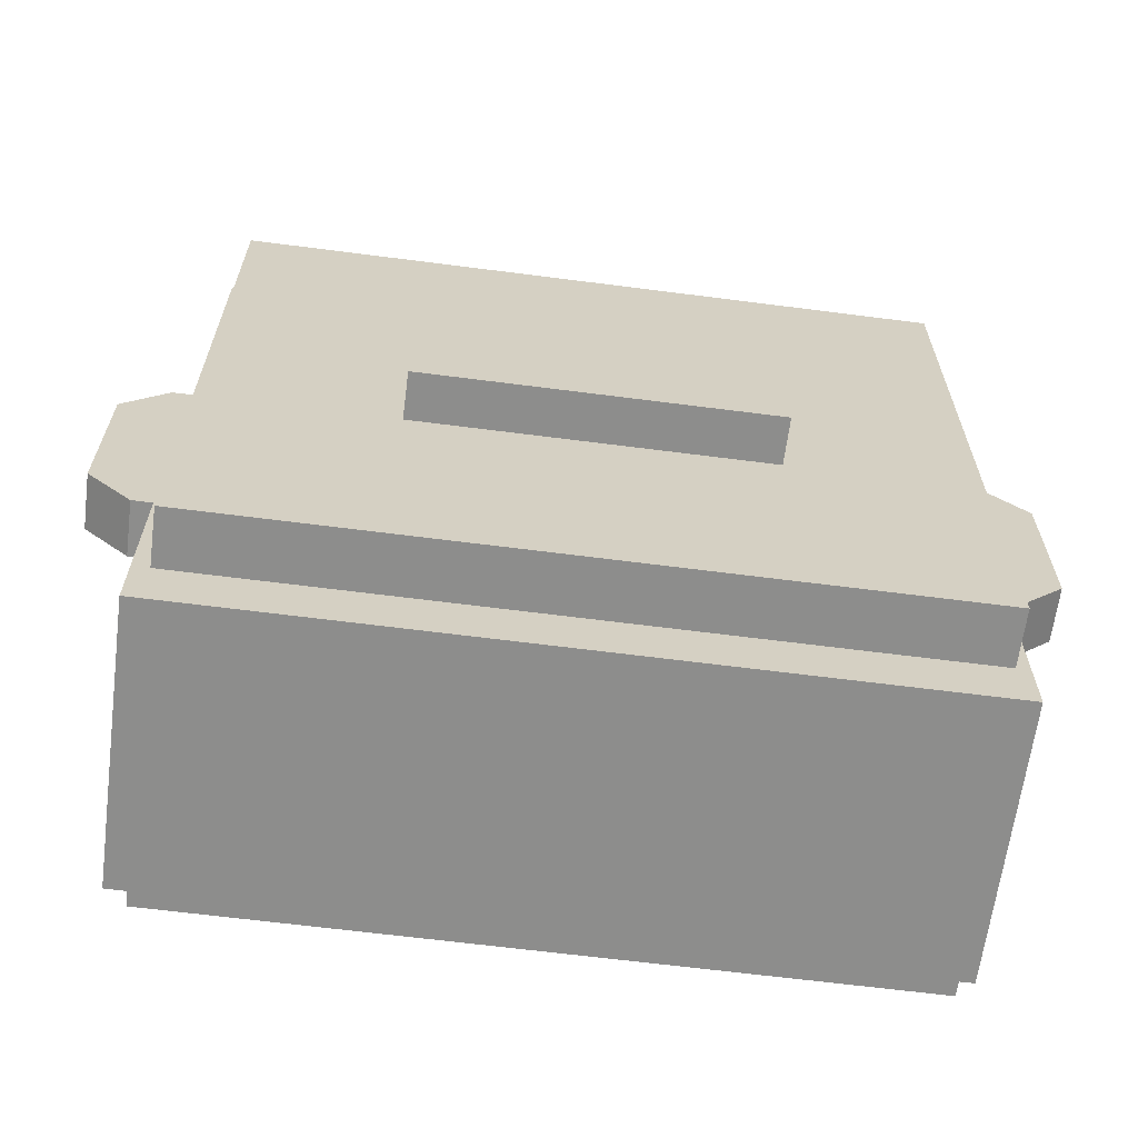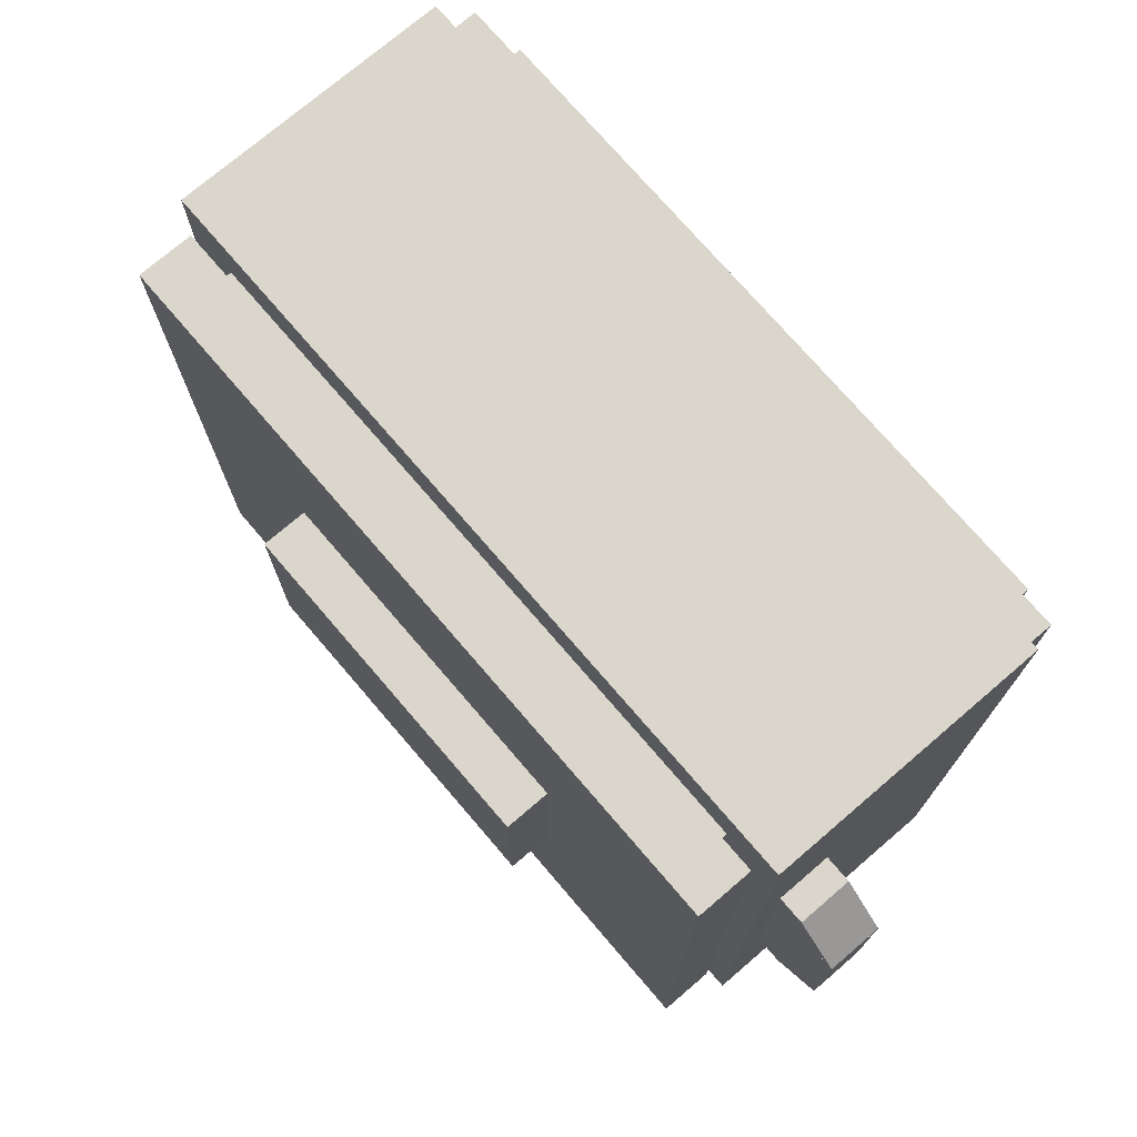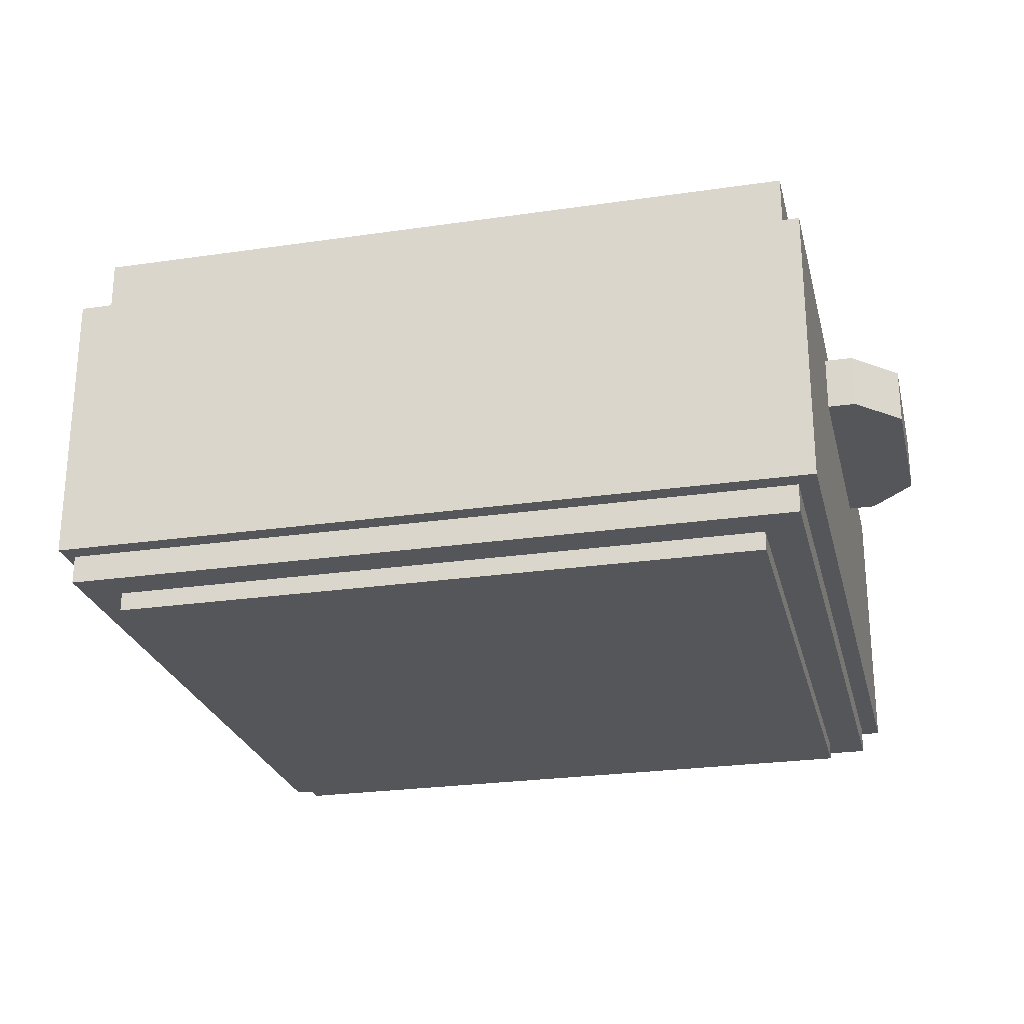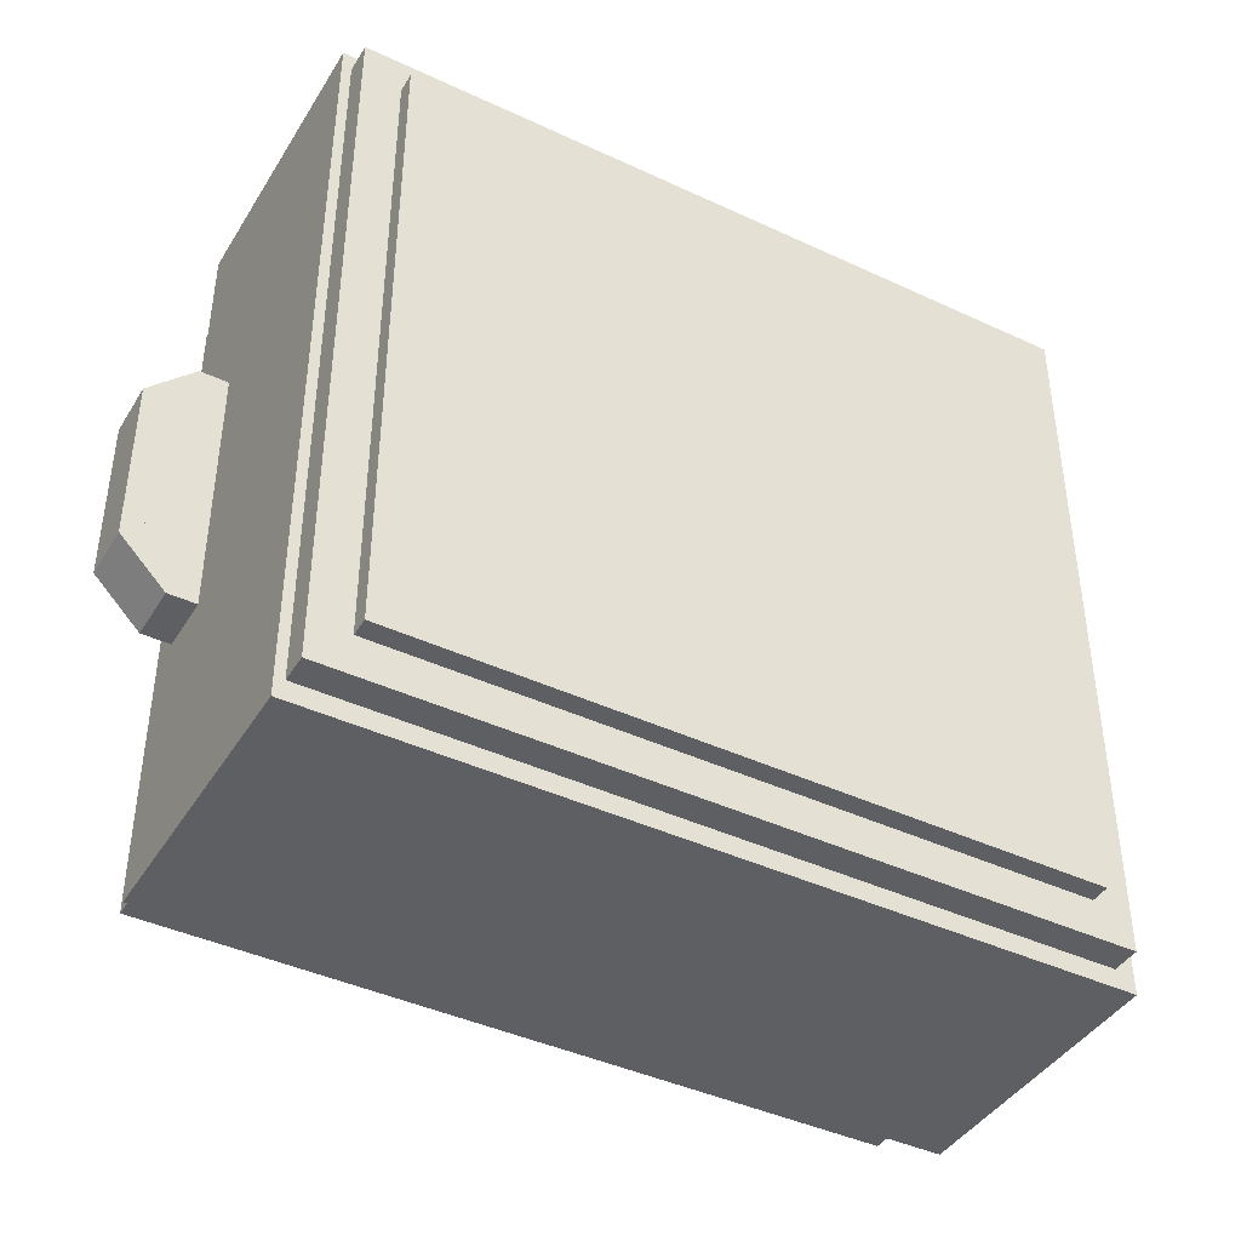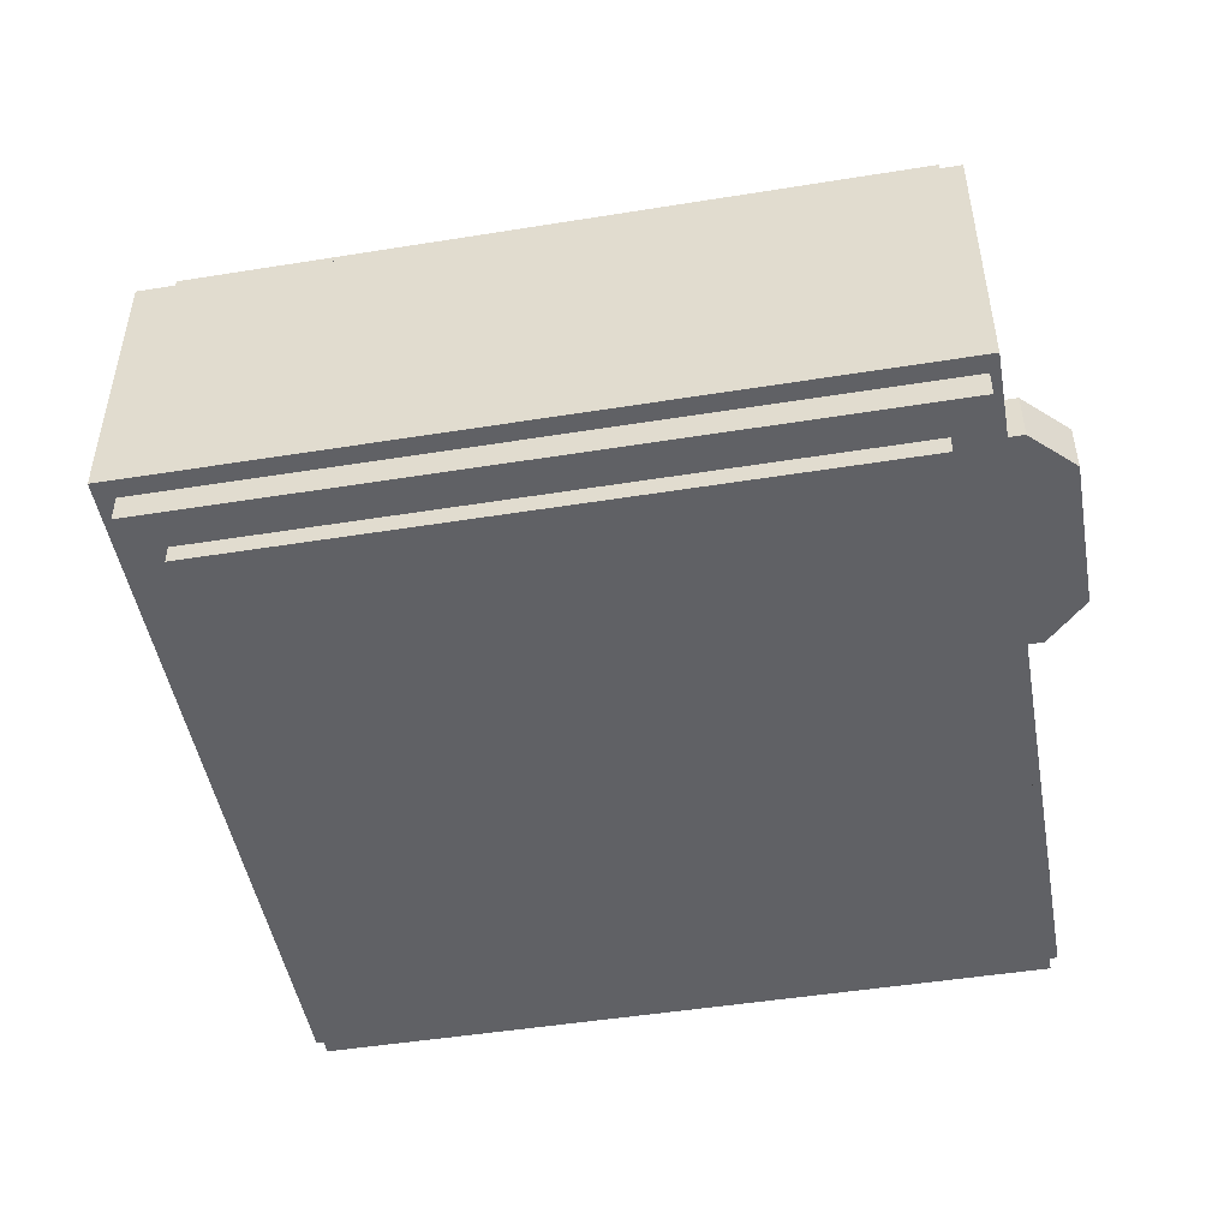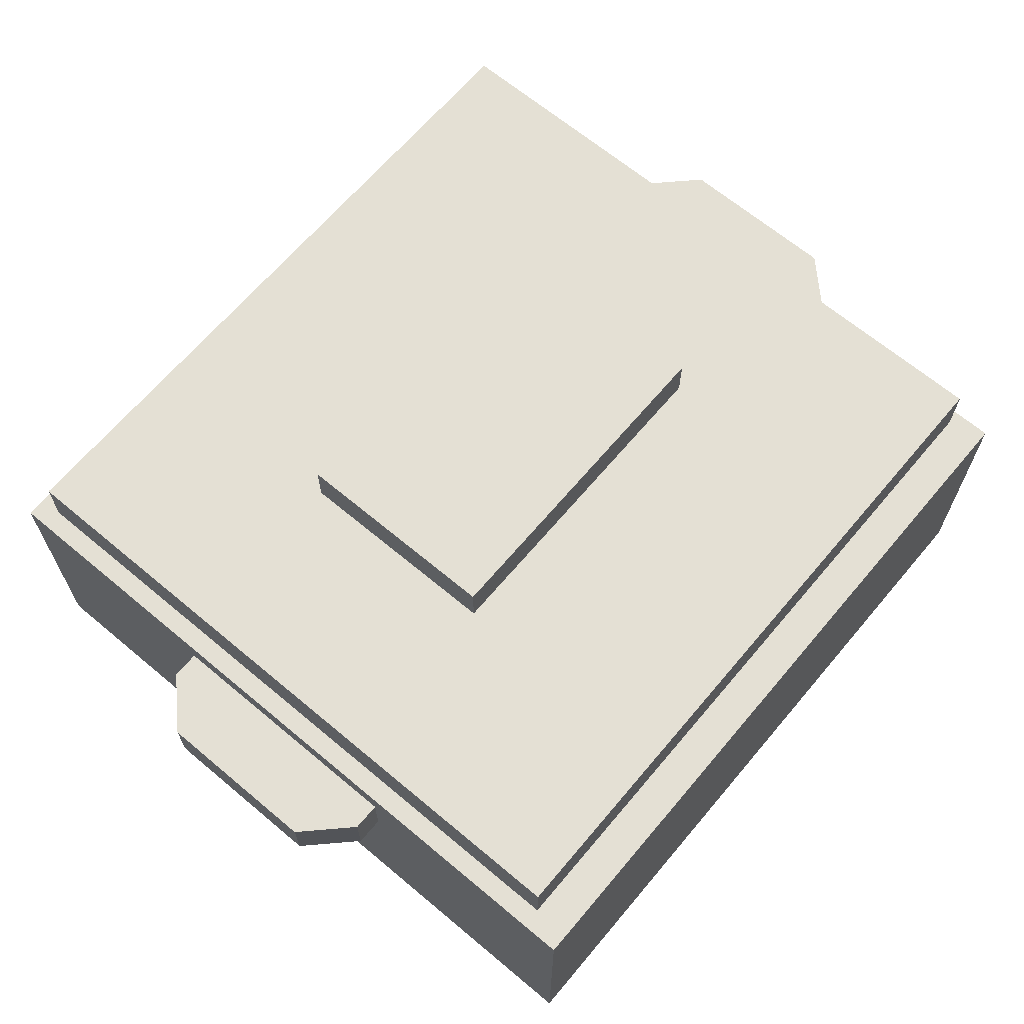
<metadata>
{"format":"obj","ext":"obj","renderer":"f3d","projection":"perspective","resolution":1024,"background":"white","views":[{"elev":-64.4,"azim":172.6,"up":"+Z"},{"elev":74.0,"azim":-130.6,"up":"+Z"},{"elev":-25.2,"azim":13.3,"up":"+Y"},{"elev":-42.0,"azim":-29.3,"up":"+Z"},{"elev":-48.2,"azim":-169.8,"up":"+Y"},{"elev":66.1,"azim":130.1,"up":"+Y"}]}
</metadata>
<code>
o cube
v 0.2812 -0.2812 0.1875
v 0.2812 -0.2812 -0.2375
v 0.2812 -0.4688 0.1875
v 0.2812 -0.4688 -0.2375
v 0.2437 -0.2812 -0.2375
v 0.2437 -0.2812 0.1875
v 0.2437 -0.4688 -0.2375
v 0.2437 -0.4688 0.1875
f 4 7 5 2
f 3 4 2 1
f 8 3 1 6
f 7 8 6 5
f 6 1 2 5
f 7 4 3 8
o cube
v -0.1875 -0.2812 0.1875
v -0.1875 -0.2812 -0.2375
v -0.1875 -0.4688 0.1875
v -0.1875 -0.4688 -0.2375
v -0.225 -0.2812 -0.2375
v -0.225 -0.2812 0.1875
v -0.225 -0.4688 -0.2375
v -0.225 -0.4688 0.1875
f 12 15 13 10
f 11 12 10 9
f 16 11 9 14
f 15 16 14 13
f 14 9 10 13
f 15 12 11 16
o cube
v 0.2812 -0.2812 -0.2375
v 0.2812 -0.2812 -0.275
v 0.2812 -0.4688 -0.2375
v 0.2812 -0.4688 -0.275
v -0.225 -0.2812 -0.275
v -0.225 -0.2812 -0.2375
v -0.225 -0.4688 -0.275
v -0.225 -0.4688 -0.2375
f 20 23 21 18
f 19 20 18 17
f 24 19 17 22
f 23 24 22 21
f 22 17 18 21
f 23 20 19 24
o cube
v 0.2812 -0.2812 0.225
v 0.2812 -0.2812 0.1875
v 0.2812 -0.4688 0.225
v 0.2812 -0.4688 0.1875
v -0.225 -0.2812 0.1875
v -0.225 -0.2812 0.225
v -0.225 -0.4688 0.1875
v -0.225 -0.4688 0.225
f 28 31 29 26
f 27 28 26 25
f 32 27 25 30
f 31 32 30 29
f 30 25 26 29
f 31 28 27 32
o cube
v 0.2687 -0.4563 0.2125
v 0.2687 -0.4563 -0.2625
v 0.2687 -0.4875 0.2125
v 0.2687 -0.4875 -0.2625
v -0.2188 -0.4563 -0.2625
v -0.2188 -0.4563 0.2125
v -0.2188 -0.4875 -0.2625
v -0.2188 -0.4875 0.2125
f 36 39 37 34
f 35 36 34 33
f 40 35 33 38
f 39 40 38 37
f 38 33 34 37
f 39 36 35 40
o cube
v -0.1687 -0.3125 0.1875
v -0.1687 -0.3125 -0.2375
v -0.1687 -0.4688 0.1875
v -0.1687 -0.4688 -0.2375
v -0.1875 -0.3125 -0.2375
v -0.1875 -0.3125 0.1875
v -0.1875 -0.4688 -0.2375
v -0.1875 -0.4688 0.1875
f 44 47 45 42
f 43 44 42 41
f 48 43 41 46
f 47 48 46 45
f 46 41 42 45
f 47 44 43 48
o cube
v 0.2438 -0.3125 0.1875
v 0.2438 -0.3125 -0.2375
v 0.2438 -0.4688 0.1875
v 0.2438 -0.4688 -0.2375
v 0.225 -0.3125 -0.2375
v 0.225 -0.3125 0.1875
v 0.225 -0.4688 -0.2375
v 0.225 -0.4688 0.1875
f 52 55 53 50
f 51 52 50 49
f 56 51 49 54
f 55 56 54 53
f 54 49 50 53
f 55 52 51 56
o cube
v 0.225 -0.3125 -0.2125
v 0.225 -0.3125 -0.2375
v 0.225 -0.4688 -0.2125
v 0.225 -0.4688 -0.2375
v -0.1687 -0.3125 -0.2375
v -0.1687 -0.3125 -0.2125
v -0.1687 -0.4688 -0.2375
v -0.1687 -0.4688 -0.2125
f 60 63 61 58
f 59 60 58 57
f 64 59 57 62
f 63 64 62 61
f 62 57 58 61
f 63 60 59 64
o cube
v 0.225 -0.3125 0.1875
v 0.225 -0.3125 0.1625
v 0.225 -0.4688 0.1875
v 0.225 -0.4688 0.1625
v -0.1687 -0.3125 0.1625
v -0.1687 -0.3125 0.1875
v -0.1687 -0.4688 0.1625
v -0.1687 -0.4688 0.1875
f 68 71 69 66
f 67 68 66 65
f 72 67 65 70
f 71 72 70 69
f 70 65 66 69
f 71 68 67 72
o cube
v 0.2438 -0.2625 0.1875
v 0.2438 -0.2625 -0.2375
v 0.2438 -0.3062 0.1875
v 0.2438 -0.3062 -0.2375
v -0.1875 -0.2625 -0.2375
v -0.1875 -0.2625 0.1875
v -0.1875 -0.3062 -0.2375
v -0.1875 -0.3062 0.1875
f 76 79 77 74
f 75 76 74 73
f 80 75 73 78
f 79 80 78 77
f 78 73 74 77
f 79 76 75 80
o cube
v 0.2687 -0.2375 0.2062
v 0.2687 -0.2375 -0.25
v 0.2687 -0.275 0.2062
v 0.2687 -0.275 -0.25
v -0.2125 -0.2375 -0.25
v -0.2125 -0.2375 0.2062
v -0.2125 -0.275 -0.25
v -0.2125 -0.275 0.2062
f 84 87 85 82
f 83 84 82 81
f 88 83 81 86
f 87 88 86 85
f 86 81 82 85
f 87 84 83 88
o cube
v 0.1437 -0.2062 0.05625
v 0.1437 -0.2062 -0.0875
v 0.1437 -0.2375 0.05625
v 0.1437 -0.2375 -0.0875
v -0.0875 -0.2062 -0.0875
v -0.0875 -0.2062 0.05625
v -0.0875 -0.2375 -0.0875
v -0.0875 -0.2375 0.05625
f 92 95 93 90
f 91 92 90 89
f 96 91 89 94
f 95 96 94 93
f 94 89 90 93
f 95 92 91 96
o cube
v -0.225 -0.3 0.0625
v -0.225 -0.3 -0.1125
v -0.225 -0.3375 0.0625
v -0.225 -0.3375 -0.1125
v -0.2437 -0.3 -0.1125
v -0.2437 -0.3 0.0625
v -0.2437 -0.3375 -0.1125
v -0.2437 -0.3375 0.0625
f 100 103 101 98
f 99 100 98 97
f 104 99 97 102
f 103 104 102 101
f 102 97 98 101
f 103 100 99 104
o cube
v -0.2559 -0.3 0.03094
v -0.2559 -0.3 -0.08156
v -0.2559 -0.3375 0.03094
v -0.2559 -0.3375 -0.08156
v -0.2747 -0.3 -0.08156
v -0.2747 -0.3 0.03094
v -0.2747 -0.3375 -0.08156
v -0.2747 -0.3375 0.03094
f 108 111 109 106
f 107 108 106 105
f 112 107 105 110
f 111 112 110 109
f 110 105 106 109
f 111 108 107 112
o cube
v -0.2614 -0.3 -0.06831
v -0.2305 -0.3 -0.09924
v -0.2614 -0.3375 -0.06831
v -0.2305 -0.3375 -0.09924
v -0.2437 -0.3 -0.1125
v -0.2747 -0.3 -0.08156
v -0.2437 -0.3375 -0.1125
v -0.2747 -0.3375 -0.08156
f 116 119 117 114
f 115 116 114 113
f 120 115 113 118
f 119 120 118 117
f 118 113 114 117
f 119 116 115 120
o cube
v -0.2305 -0.3 0.04924
v -0.2614 -0.3 0.01831
v -0.2305 -0.3375 0.04924
v -0.2614 -0.3375 0.01831
v -0.2747 -0.3 0.03156
v -0.2437 -0.3 0.0625
v -0.2747 -0.3375 0.03156
v -0.2437 -0.3375 0.0625
f 124 127 125 122
f 123 124 122 121
f 128 123 121 126
f 127 128 126 125
f 126 121 122 125
f 127 124 123 128
o cube
v -0.2434 -0.3 0.03719
v -0.2434 -0.3 -0.08781
v -0.2434 -0.3375 0.03719
v -0.2434 -0.3375 -0.08781
v -0.2559 -0.3 -0.08781
v -0.2559 -0.3 0.03719
v -0.2559 -0.3375 -0.08781
v -0.2559 -0.3375 0.03719
f 132 135 133 130
f 131 132 130 129
f 136 131 129 134
f 135 136 134 133
f 134 129 130 133
f 135 132 131 136
o cube
v 0.3309 -0.3 -0.08156
v 0.3 -0.3 -0.1125
v 0.3309 -0.3375 -0.08156
v 0.3 -0.3375 -0.1125
v 0.2867 -0.3 -0.09924
v 0.3177 -0.3 -0.06831
v 0.2867 -0.3375 -0.09924
v 0.3177 -0.3375 -0.06831
f 140 143 141 138
f 139 140 138 137
f 144 139 137 142
f 143 144 142 141
f 142 137 138 141
f 143 140 139 144
o cube
v 0.3 -0.3 0.0625
v 0.3 -0.3 -0.1125
v 0.3 -0.3375 0.0625
v 0.3 -0.3375 -0.1125
v 0.2812 -0.3 -0.1125
v 0.2812 -0.3 0.0625
v 0.2812 -0.3375 -0.1125
v 0.2812 -0.3375 0.0625
f 148 151 149 146
f 147 148 146 145
f 152 147 145 150
f 151 152 150 149
f 150 145 146 149
f 151 148 147 152
o cube
v 0.3309 -0.3 0.03094
v 0.3309 -0.3 -0.08156
v 0.3309 -0.3375 0.03094
v 0.3309 -0.3375 -0.08156
v 0.3122 -0.3 -0.08156
v 0.3122 -0.3 0.03094
v 0.3122 -0.3375 -0.08156
v 0.3122 -0.3375 0.03094
f 156 159 157 154
f 155 156 154 153
f 160 155 153 158
f 159 160 158 157
f 158 153 154 157
f 159 156 155 160
o cube
v 0.3 -0.3 0.0625
v 0.3309 -0.3 0.03156
v 0.3 -0.3375 0.0625
v 0.3309 -0.3375 0.03156
v 0.3177 -0.3 0.01831
v 0.2867 -0.3 0.04924
v 0.3177 -0.3375 0.01831
v 0.2867 -0.3375 0.04924
f 164 167 165 162
f 163 164 162 161
f 168 163 161 166
f 167 168 166 165
f 166 161 162 165
f 167 164 163 168
o cube
v 0.3122 -0.3 0.03719
v 0.3122 -0.3 -0.08781
v 0.3122 -0.3375 0.03719
v 0.3122 -0.3375 -0.08781
v 0.2997 -0.3 -0.08781
v 0.2997 -0.3 0.03719
v 0.2997 -0.3375 -0.08781
v 0.2997 -0.3375 0.03719
f 172 175 173 170
f 171 172 170 169
f 176 171 169 174
f 175 176 174 173
f 174 169 170 173
f 175 172 171 176
o cube
v 0.2437 -0.4875 0.1875
v 0.2437 -0.4875 -0.2375
v 0.2437 -0.5 0.1875
v 0.2437 -0.5 -0.2375
v -0.1938 -0.4875 -0.2375
v -0.1938 -0.4875 0.1875
v -0.1938 -0.5 -0.2375
v -0.1938 -0.5 0.1875
f 180 183 181 178
f 179 180 178 177
f 184 179 177 182
f 183 184 182 181
f 182 177 178 181
f 183 180 179 184

</code>
